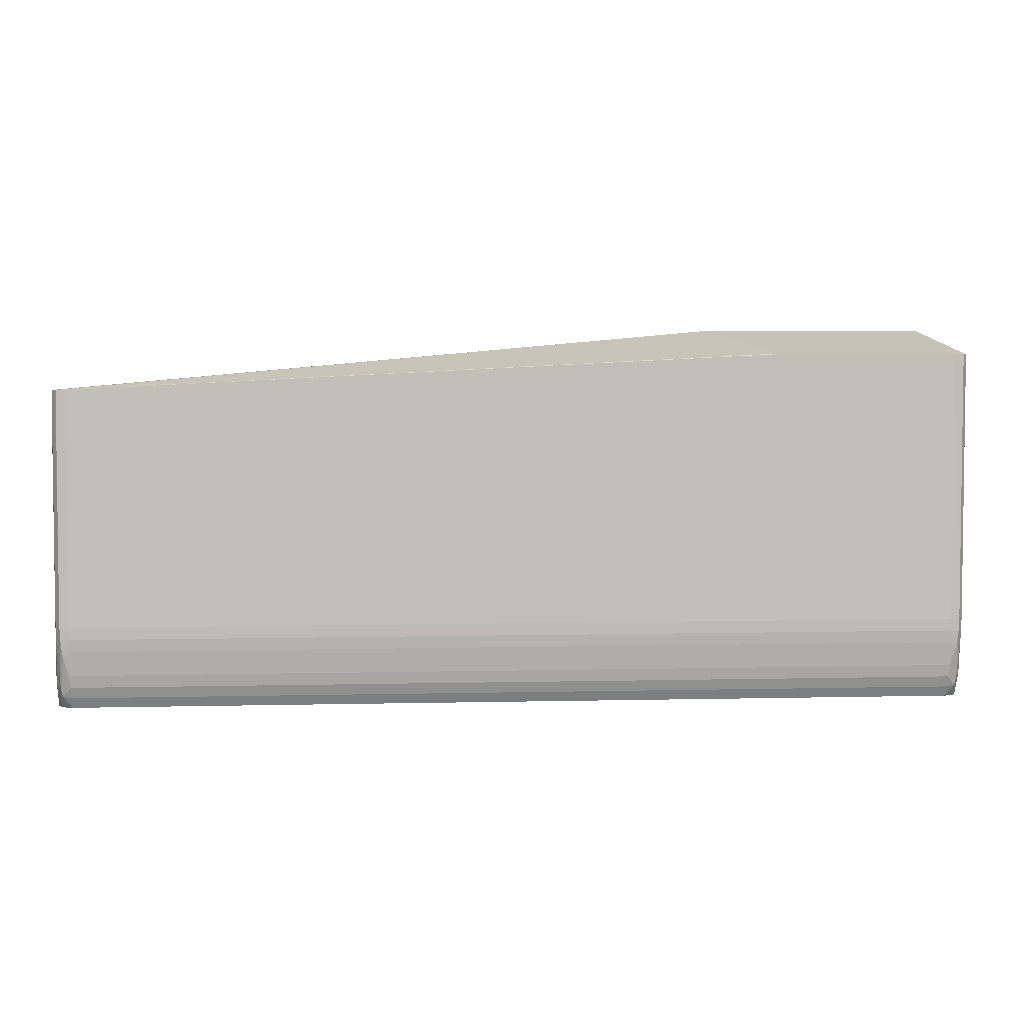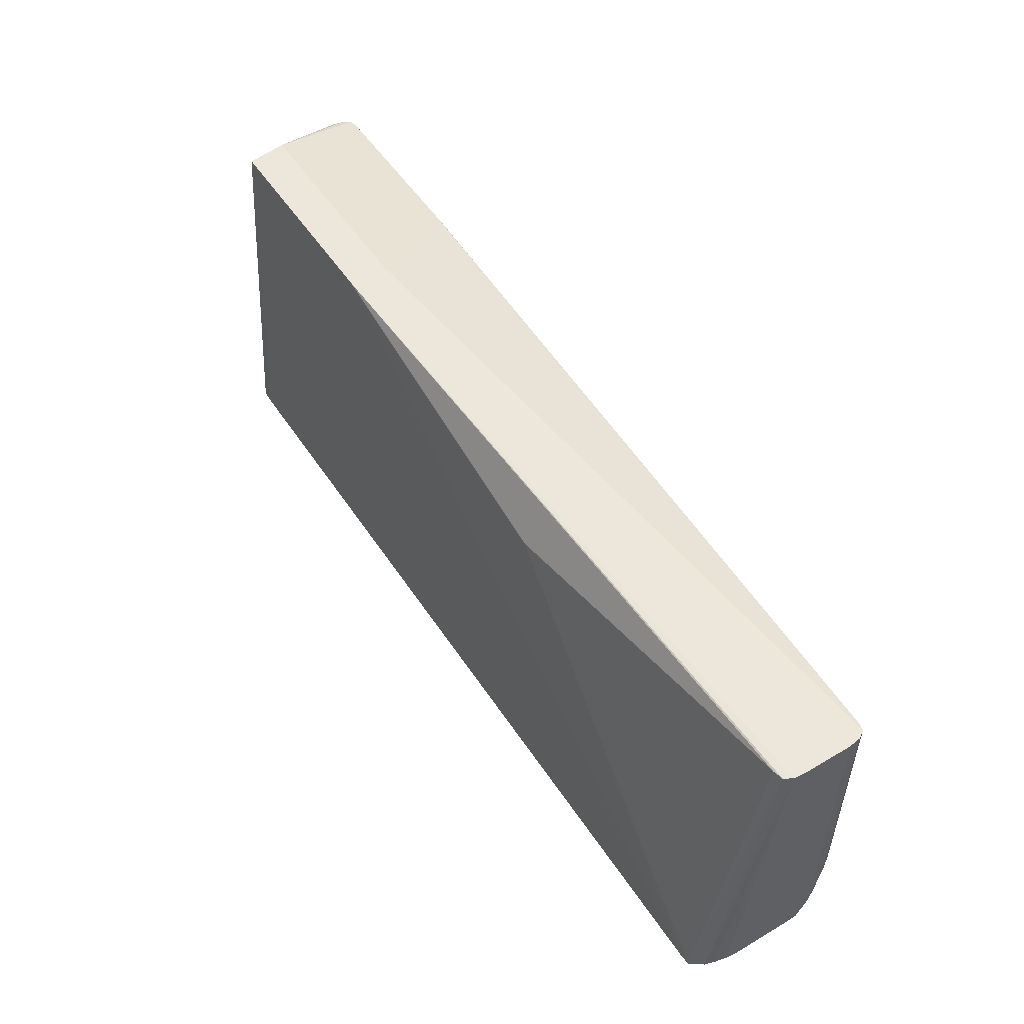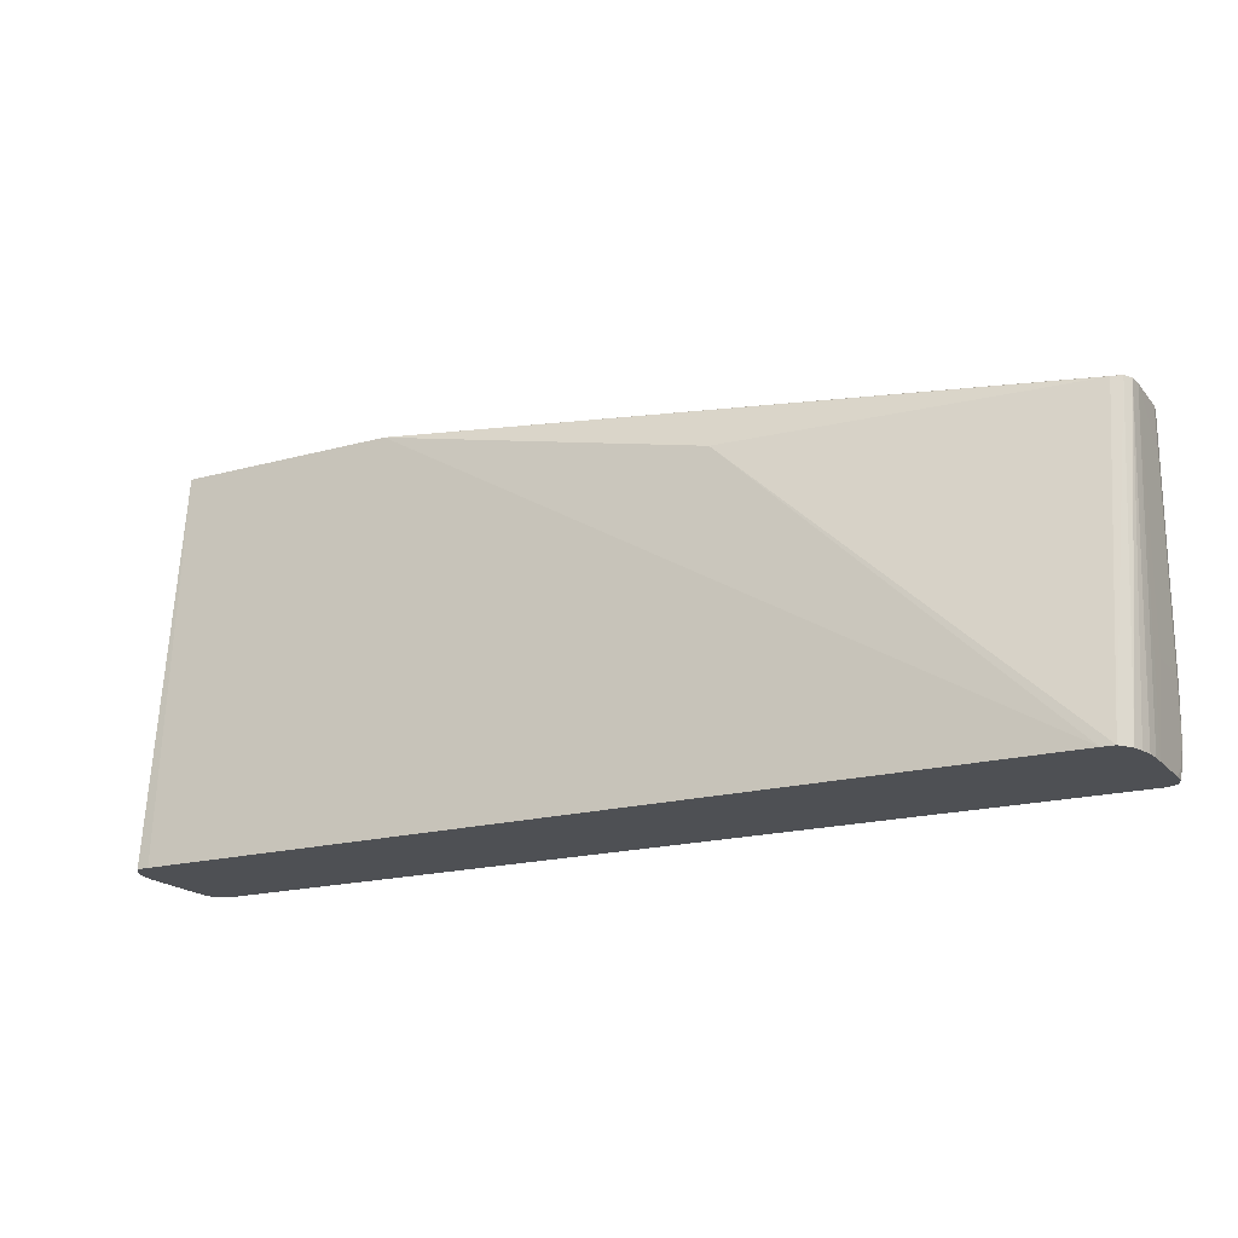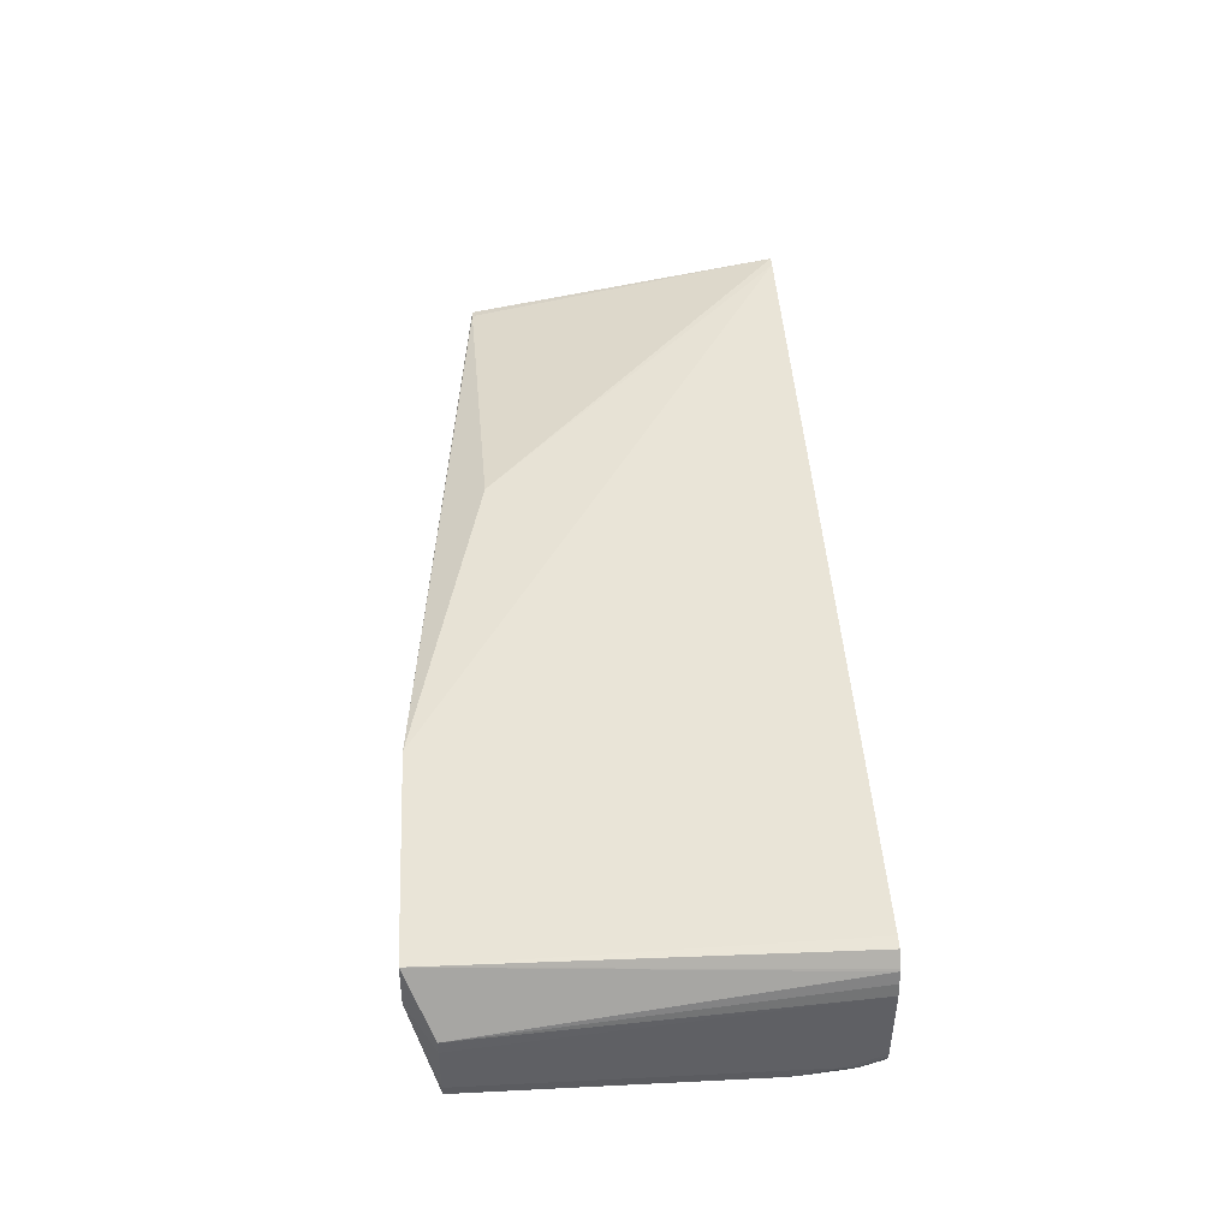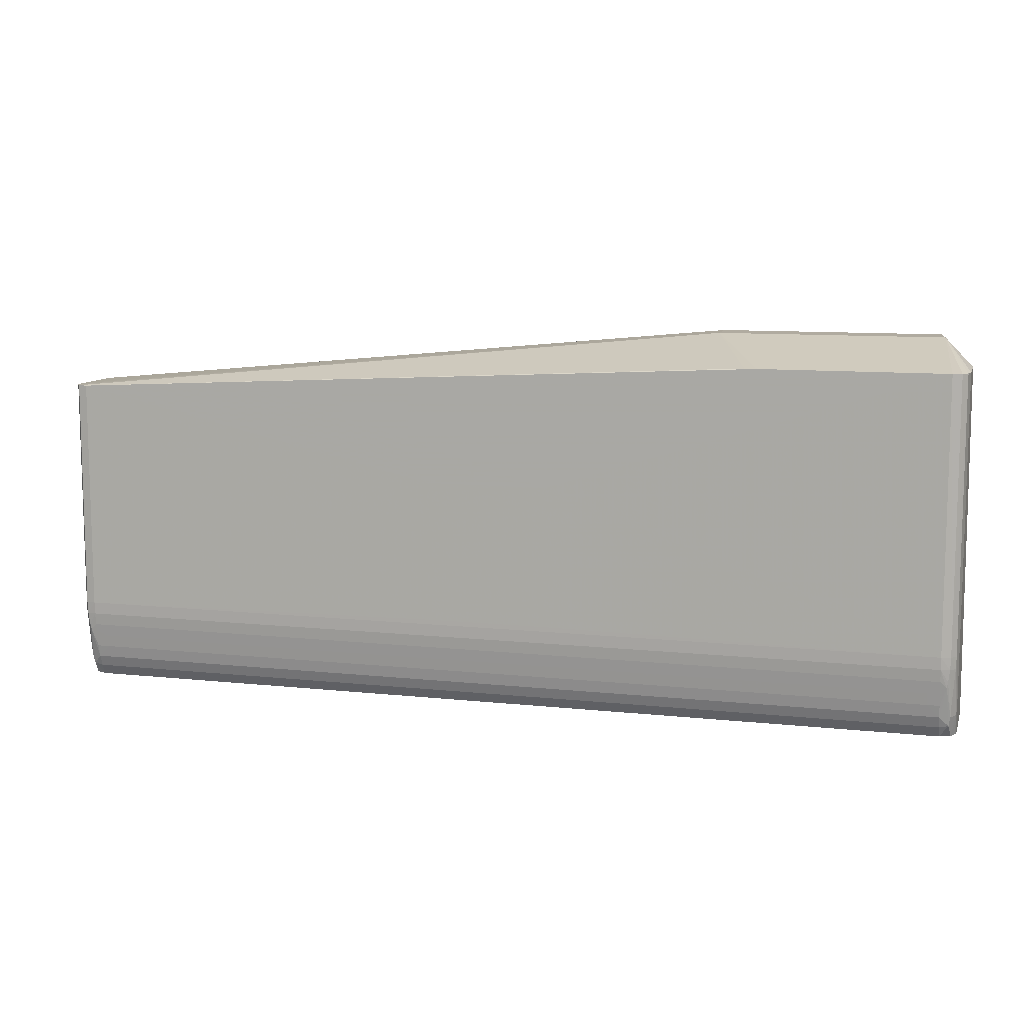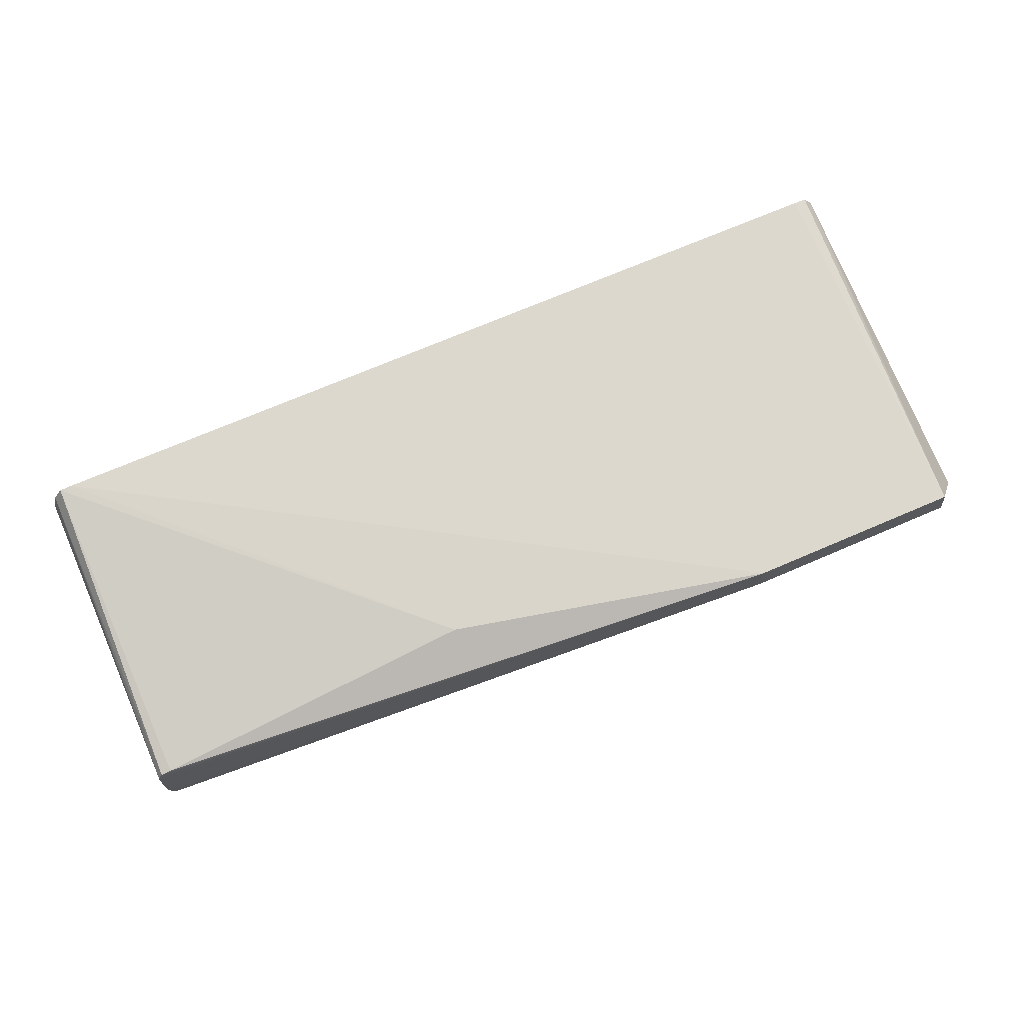
<metadata>
{"format":"obj","ext":"obj","renderer":"f3d","projection":"perspective","resolution":1024,"background":"white","views":[{"elev":4.0,"azim":-4.7,"up":"+Z"},{"elev":51.9,"azim":-122.4,"up":"+Z"},{"elev":-18.8,"azim":-152.4,"up":"+Z"},{"elev":44.9,"azim":86.7,"up":"+Y"},{"elev":9.8,"azim":15.7,"up":"+Z"},{"elev":70.2,"azim":-23.4,"up":"+Y"}]}
</metadata>
<code>
v -0.02892 -0.03756 -0.03444
v -0.02892 -0.0345 -0.03444
v -0.02889 -0.03832 -0.03444
v -0.02892 -0.03832 -0.03385
v -0.02892 -0.03909 -0.02895
v -0.02892 -0.03603 -0.02895
v -0.02892 -0.0345 -0.03385
v -0.02891 -0.03373 -0.03444
v -0.02888 -0.03909 -0.03308
v -0.02859 -0.039 -0.03444
v -0.02892 -0.03909 -0.03232
v -0.02879 -0.03985 -0.02926
v -0.02892 -0.03909 -0.01753
v -0.02892 -0.03603 -0.01457
v -0.02884 -0.03297 -0.03444
v -0.02856 -0.03968 -0.03308
v -0.0286 -0.03976 -0.03232
v -0.02877 -0.03985 -0.03002
v -0.02831 -0.03914 -0.03444
v -0.02846 -0.03958 -0.03367
v -0.02879 -0.03985 -0.02895
v -0.02848 -0.04033 -0.02926
v -0.02855 -0.04023 -0.01457
v -0.02892 -0.03614 -0.01457
v -0.02879 -0.03985 -0.01457
v -0.02891 -0.03909 -0.01457
v -0.02891 -0.03614 -0.01457
v -0.02885 -0.03526 -0.01457
v -0.02868 -0.03221 -0.03444
v -0.0283 -0.04024 -0.03118
v -0.02837 -0.04027 -0.03079
v -0.02846 -0.04031 -0.03002
v -0.02791 -0.0393 -0.03444
v -0.02791 -0.03963 -0.03378
v -0.02791 -0.03989 -0.03308
v -0.02848 -0.04033 -0.02895
v -0.02791 -0.04042 -0.02926
v -0.02847 -0.04033 -0.01457
v 0.01324 -0.03432 -0.01069
v 0.01314 -0.03184 -0.01069
v -0.02879 -0.03516 -0.01457
v -0.02849 -0.03156 -0.03444
v -0.02791 -0.04006 -0.03232
v -0.02791 -0.04024 -0.03118
v -0.02791 -0.0403 -0.03079
v -0.02791 -0.04039 -0.03002
v 0.02792 -0.0393 -0.03444
v 0.02792 -0.03963 -0.03378
v -0.02715 -0.04006 -0.03232
v 0.02792 -0.03989 -0.03308
v -0.02791 -0.04042 -0.01457
v -0.004214 -0.04042 -0.02895
v 0.02792 -0.04042 -0.02926
v 0.01577 -0.04035 -0.01233
v 0.0157 -0.04034 -0.01233
v 0.01644 -0.04042 -0.01233
v 0.01654 -0.04042 -0.01233
v 0.02716 -0.03432 -0.01069
v 0.02681 -0.03184 -0.01069
v -0.02715 -0.03069 -0.03444
v -0.007254 -0.03184 -0.01525
v -0.02791 -0.03458 -0.01457
v -0.02855 -0.03473 -0.01457
v -0.02791 -0.03073 -0.03444
v -0.02715 -0.04018 -0.03157
v 0.02792 -0.0403 -0.03079
v 0.02792 -0.04039 -0.03002
v 0.02859 -0.039 -0.03444
v 0.02846 -0.03958 -0.03367
v 0.02715 -0.04006 -0.03232
v 0.02792 -0.04006 -0.03232
v 0.0283 -0.04024 -0.03118
v -0.004214 -0.04042 -0.02008
v -0.01491 -0.04042 -0.01457
v 0.003486 -0.04042 -0.02895
v 0.02846 -0.04031 -0.03002
v 0.02849 -0.04033 -0.02926
v 0.02814 -0.04038 -0.02895
v 0.02792 -0.04042 -0.02895
v 0.02792 -0.04042 -0.01233
v 0.02848 -0.04033 -0.01233
v 0.02879 -0.03985 -0.01233
v 0.02892 -0.03909 -0.01233
v 0.02892 -0.03603 -0.01233
v 0.02885 -0.03527 -0.01233
v 0.02855 -0.03166 -0.03444
v 0.02849 -0.03156 -0.03444
v 0.02792 -0.03073 -0.03444
v 0.02715 -0.03069 -0.03444
v 0.02715 -0.04018 -0.03157
v 0.02792 -0.04024 -0.03118
v 0.02837 -0.04027 -0.03079
v 0.02882 -0.03852 -0.03444
v 0.02888 -0.03909 -0.03308
v 0.02857 -0.03968 -0.03308
v 0.003486 -0.04042 -0.02008
v 0.0286 -0.03976 -0.03232
v 0.02877 -0.03985 -0.03002
v 0.02879 -0.03985 -0.02926
v 0.02849 -0.04033 -0.02895
v 0.02879 -0.03985 -0.02895
v 0.02892 -0.03909 -0.02895
v 0.02892 -0.03603 -0.02895
v 0.02891 -0.03391 -0.03444
v 0.0289 -0.03314 -0.03444
v 0.02875 -0.03237 -0.03444
v 0.02889 -0.03832 -0.03444
v 0.02891 -0.03909 -0.03232
v 0.02891 -0.03832 -0.03385
v 0.02891 -0.03773 -0.03444
f 1 2 8
f 1 8 15
f 1 15 29
f 1 29 42
f 1 42 64
f 1 64 60
f 1 60 89
f 1 89 88
f 1 88 87
f 1 87 86
f 1 86 106
f 1 106 105
f 1 105 104
f 1 104 110
f 1 110 107
f 1 107 93
f 1 93 68
f 1 68 47
f 1 47 33
f 1 33 19
f 1 19 10
f 1 10 3
f 1 3 4
f 1 4 5
f 1 5 6
f 1 6 2
f 2 6 14
f 2 14 7
f 2 7 8
f 3 9 4
f 3 10 9
f 4 9 11
f 4 11 5
f 5 11 12
f 5 12 21
f 5 21 13
f 5 13 24
f 5 24 14
f 5 14 6
f 7 14 8
f 8 14 15
f 9 10 16
f 9 16 17
f 9 17 18
f 9 18 11
f 10 19 20
f 10 20 16
f 11 18 12
f 12 18 22
f 12 22 23
f 12 23 21
f 13 21 25
f 13 25 26
f 13 26 24
f 14 24 26
f 14 26 27
f 14 27 28
f 14 28 15
f 15 28 29
f 16 20 30
f 16 30 31
f 16 31 32
f 16 32 17
f 17 32 18
f 18 32 22
f 19 33 20
f 20 33 34
f 20 34 35
f 20 35 30
f 21 23 25
f 22 36 23
f 22 32 37
f 22 37 51
f 22 51 36
f 23 36 38
f 23 38 39
f 23 39 25
f 25 39 26
f 26 39 40
f 26 40 27
f 27 40 28
f 28 40 41
f 28 41 42
f 28 42 29
f 30 35 43
f 30 43 44
f 30 44 45
f 30 45 46
f 30 46 31
f 31 46 32
f 32 46 37
f 33 47 48
f 33 48 34
f 34 48 50
f 34 50 35
f 35 49 43
f 35 50 70
f 35 70 49
f 36 51 38
f 37 52 73
f 37 73 51
f 37 46 67
f 37 67 53
f 37 53 75
f 37 75 52
f 38 51 54
f 38 54 55
f 38 55 39
f 39 55 54
f 39 54 56
f 39 56 57
f 39 57 80
f 39 80 58
f 39 58 59
f 39 59 40
f 40 59 89
f 40 89 60
f 40 60 61
f 40 61 62
f 40 62 63
f 40 63 41
f 41 63 42
f 42 63 64
f 43 49 65
f 43 65 44
f 44 65 45
f 45 65 90
f 45 90 66
f 45 66 67
f 45 67 46
f 47 68 69
f 47 69 48
f 48 69 50
f 49 70 90
f 49 90 65
f 50 71 70
f 50 69 72
f 50 72 71
f 51 73 96
f 51 96 74
f 51 74 80
f 51 80 57
f 51 57 56
f 51 56 54
f 52 75 96
f 52 96 73
f 53 67 76
f 53 76 77
f 53 77 78
f 53 78 79
f 53 79 96
f 53 96 75
f 58 80 81
f 58 81 82
f 58 82 83
f 58 83 84
f 58 84 85
f 58 85 59
f 59 85 86
f 59 86 87
f 59 87 88
f 59 88 89
f 60 64 61
f 61 64 62
f 62 64 63
f 66 91 72
f 66 72 67
f 66 90 91
f 67 72 92
f 67 92 76
f 68 93 94
f 68 94 95
f 68 95 69
f 69 95 72
f 70 71 90
f 71 91 90
f 71 72 91
f 72 95 92
f 74 96 80
f 76 92 95
f 76 95 97
f 76 97 98
f 76 98 77
f 77 98 99
f 77 99 101
f 77 101 100
f 77 100 78
f 78 80 79
f 78 100 80
f 79 80 96
f 80 100 81
f 81 100 82
f 82 100 101
f 82 101 83
f 83 101 99
f 83 99 102
f 83 102 103
f 83 103 84
f 84 103 104
f 84 104 105
f 84 105 85
f 85 105 106
f 85 106 86
f 93 107 94
f 94 98 97
f 94 97 95
f 94 107 108
f 94 108 98
f 98 108 99
f 99 108 102
f 102 108 109
f 102 109 110
f 102 110 104
f 102 104 103
f 107 110 109
f 107 109 108

</code>
